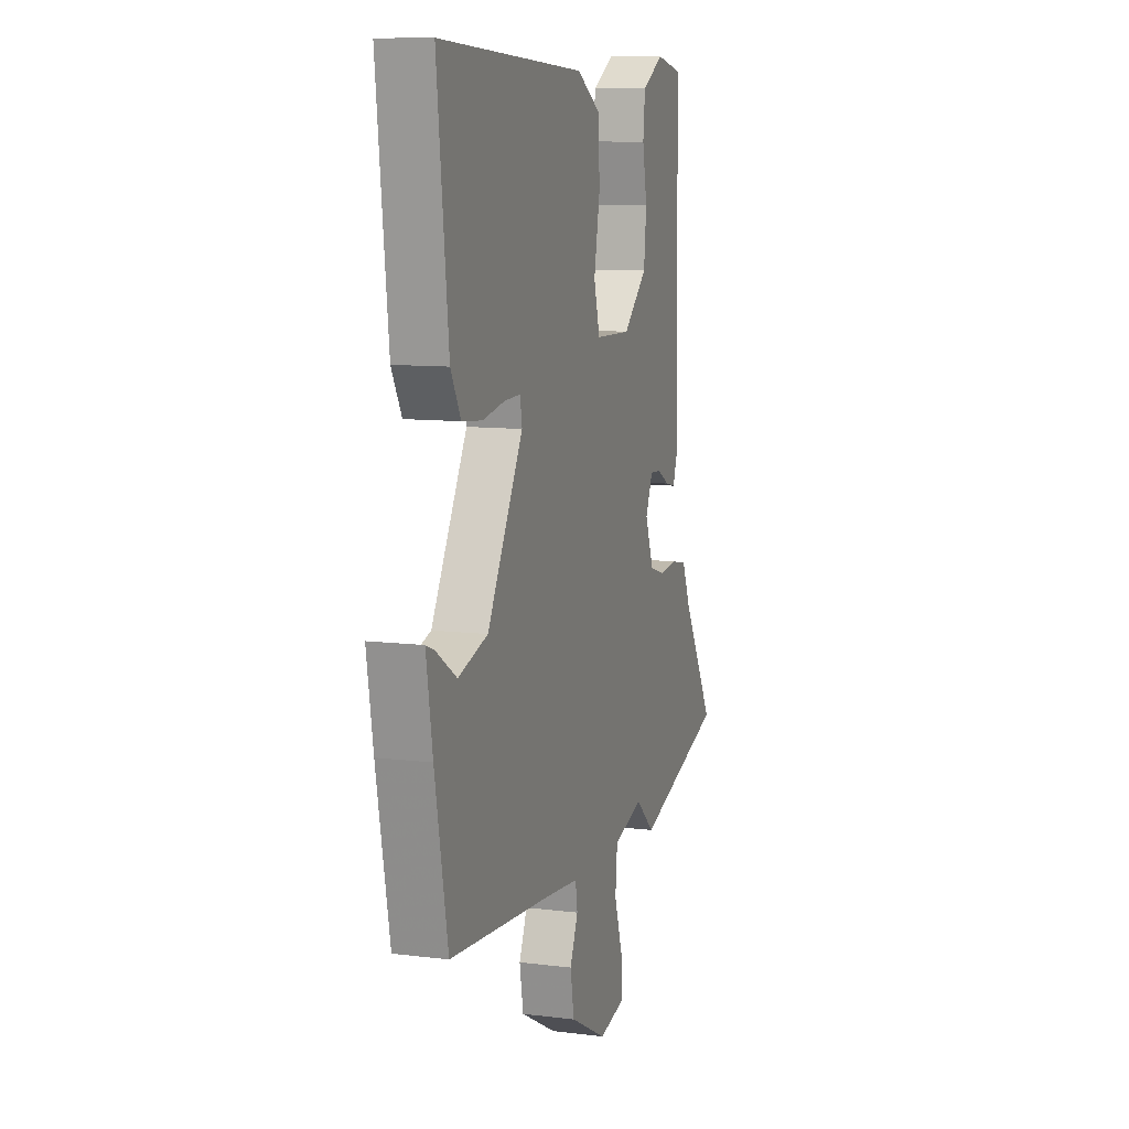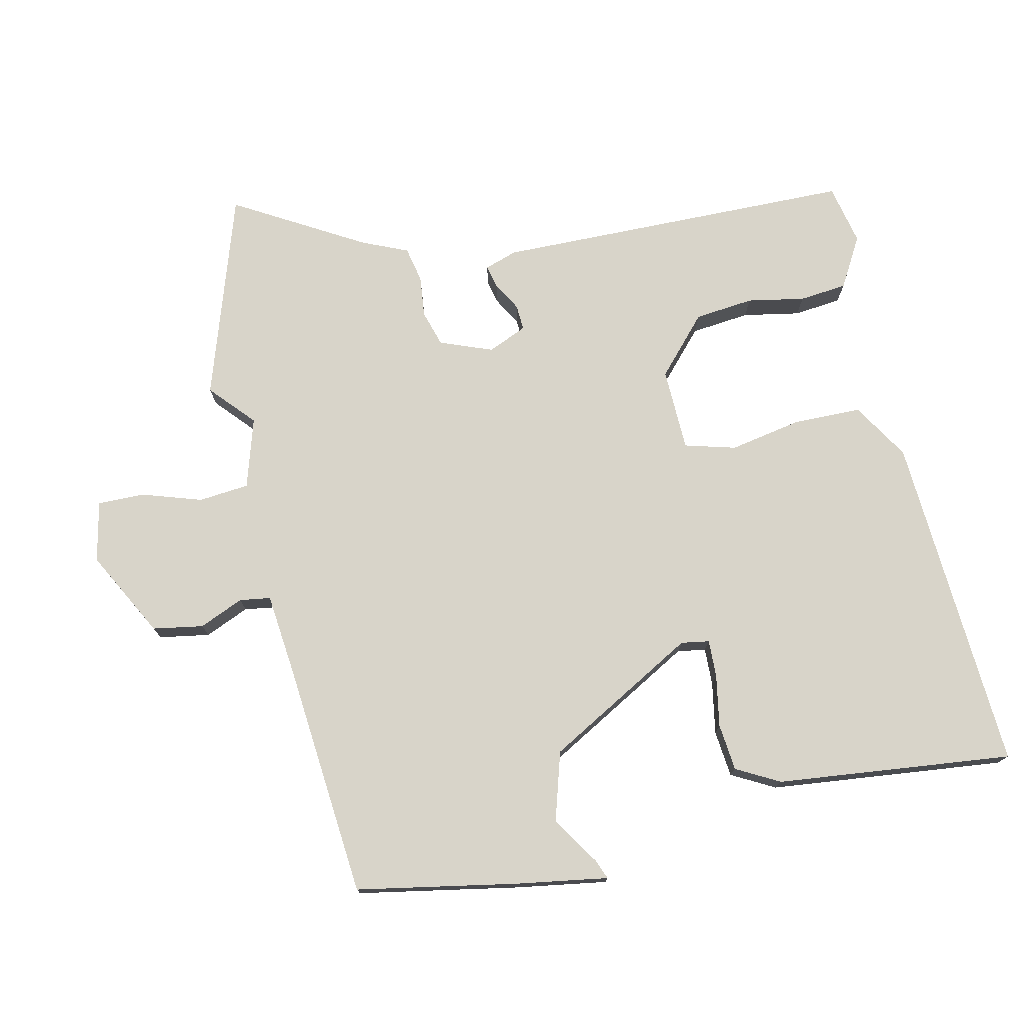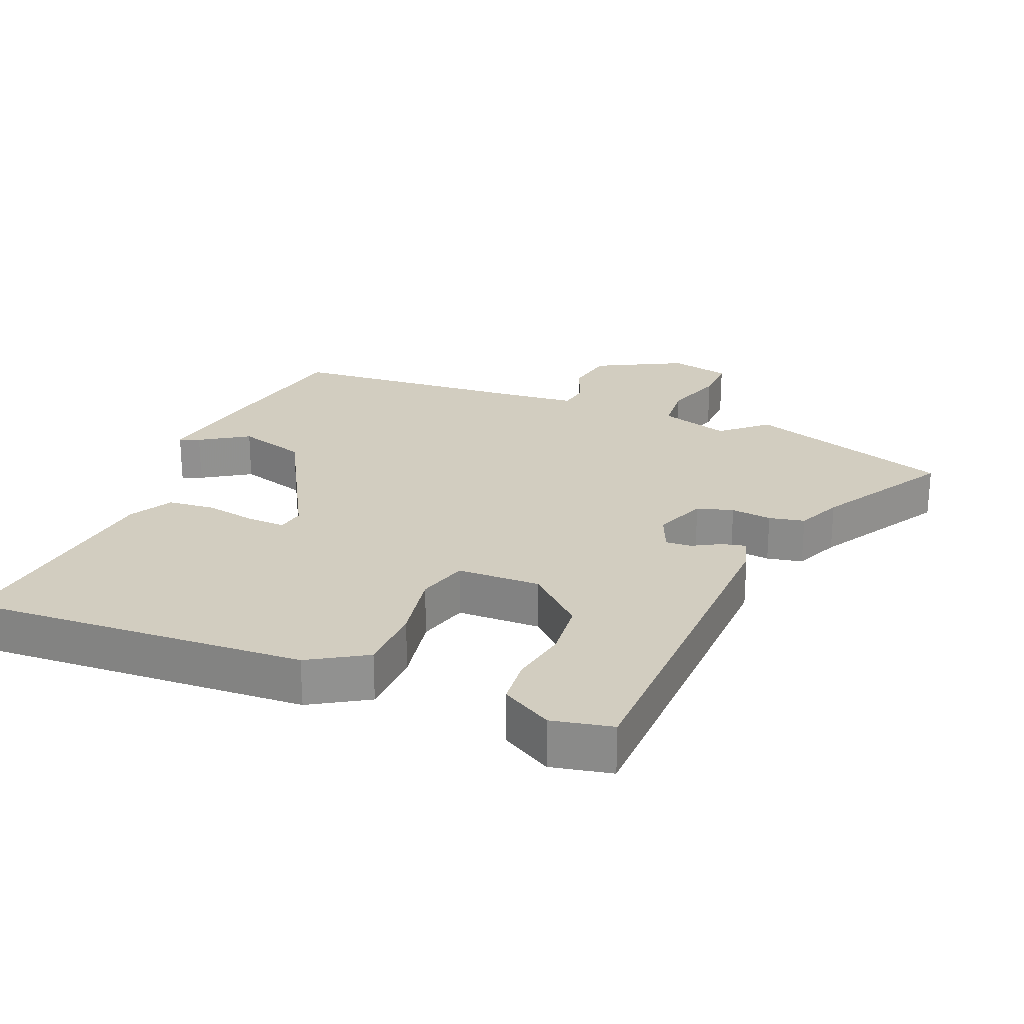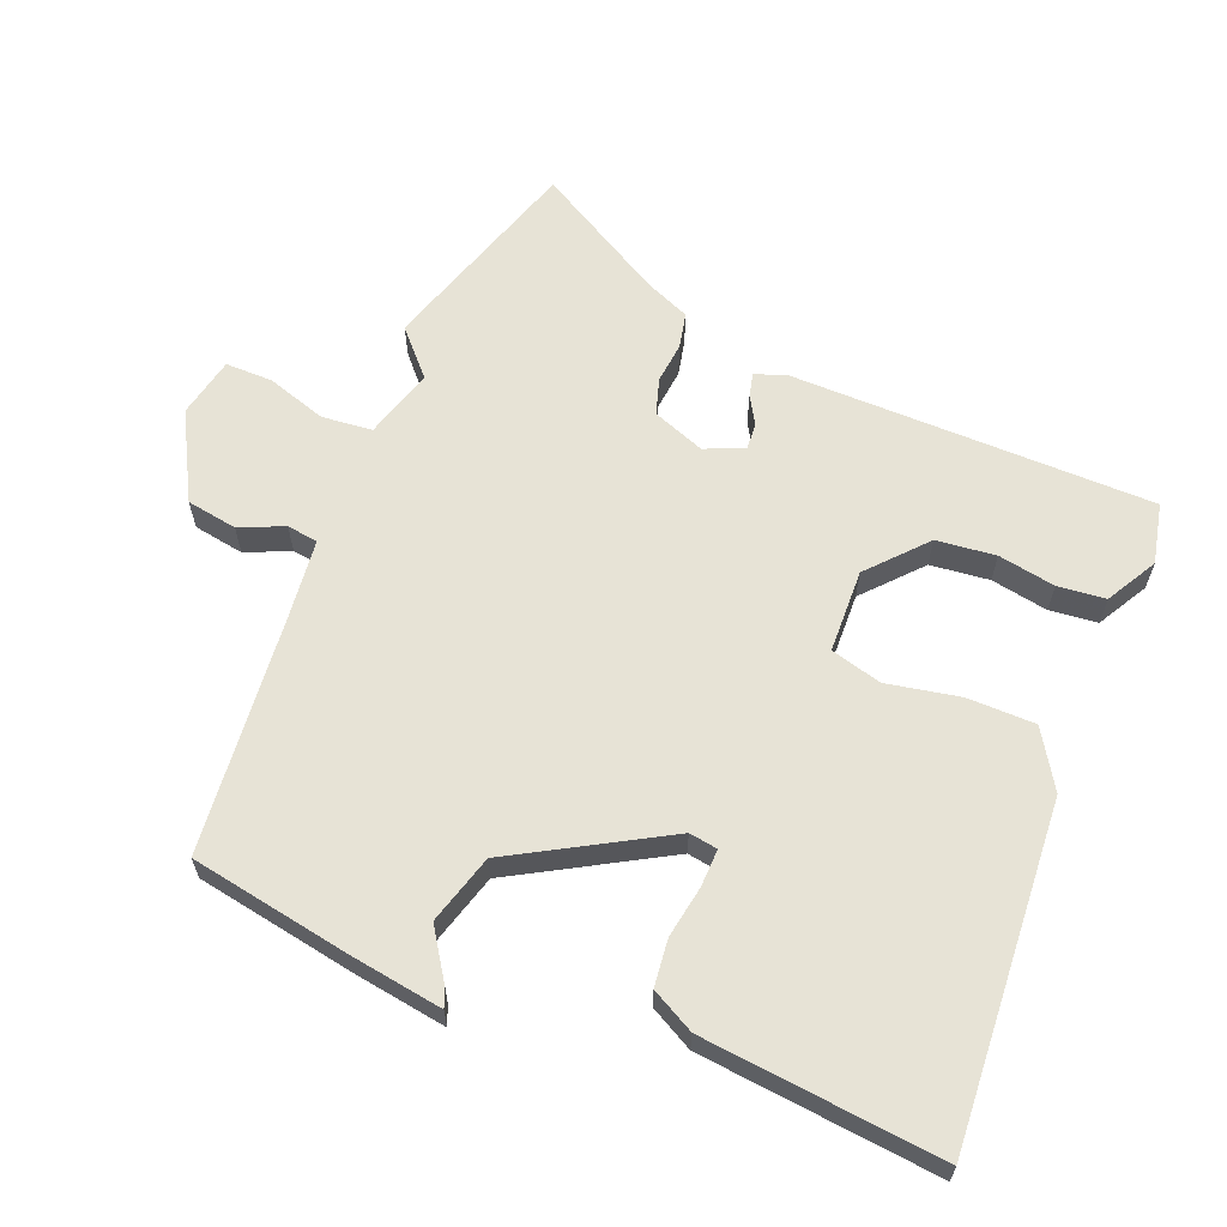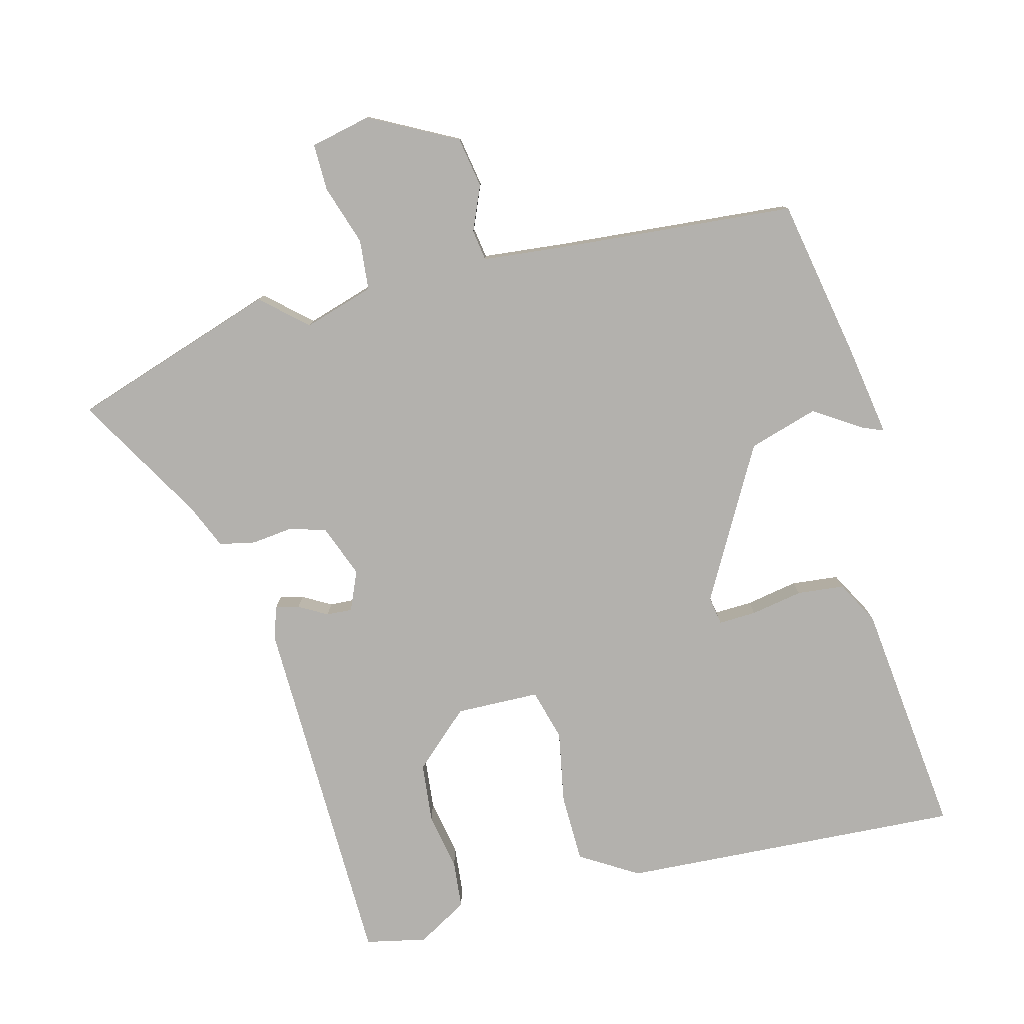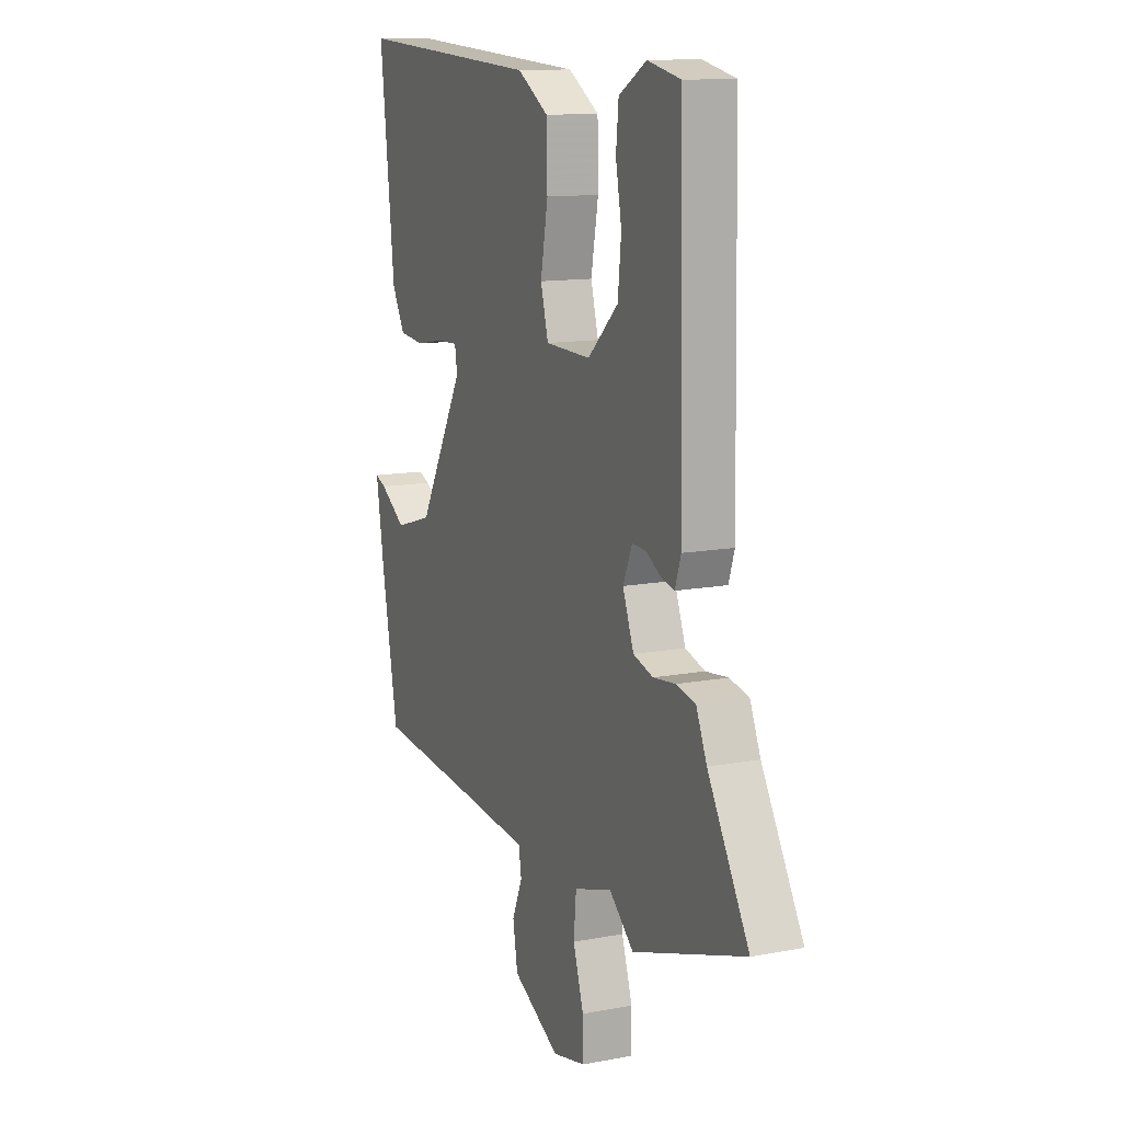
<metadata>
{"format":"obj","ext":"obj","renderer":"f3d","projection":"perspective","resolution":1024,"background":"white","views":[{"elev":9.9,"azim":-72.2,"up":"+Z"},{"elev":75.5,"azim":-102.7,"up":"+Y"},{"elev":24.5,"azim":22.5,"up":"+Y"},{"elev":62.7,"azim":-68.5,"up":"+Y"},{"elev":-79.2,"azim":-165.5,"up":"+Y"},{"elev":12.5,"azim":66.0,"up":"+Z"}]}
</metadata>
<code>
v -0.504 0.07 -0.487
v -0.549 0.07 -0.247
v -0.571 0.07 -0.111
v -0.541 0.07 -0.123
v -0.47 0.07 -0.169
v -0.367 0.07 -0.138
v -0.242 0.07 0.086
v -0.249 0.07 0.128
v -0.305 0.07 0.126
v -0.382 0.07 0.112
v -0.452 0.07 0.119
v -0.487 0.07 0.183
v -0.526 0.07 0.535
v -0.019 0.07 0.506
v 0.066 0.07 0.454
v 0.068 0.07 0.353
v 0.048 0.07 0.245
v 0.069 0.07 0.169
v 0.193 0.07 0.166
v 0.276 0.07 0.242
v 0.285 0.07 0.33
v 0.269 0.07 0.415
v 0.276 0.07 0.486
v 0.351 0.07 0.529
v 0.441 0.07 0.51
v 0.451 0.07 -0.027
v 0.435 0.07 -0.075
v 0.4 0.07 -0.067
v 0.358 0.07 -0.043
v 0.32 0.07 -0.041
v 0.295 0.07 -0.099
v 0.325 0.07 -0.177
v 0.379 0.07 -0.193
v 0.44 0.07 -0.186
v 0.493 0.07 -0.197
v 0.522 0.07 -0.264
v 0.634 0.07 -0.456
v 0.328 0.07 -0.557
v 0.262 0.07 -0.498
v 0.158 0.07 -0.53
v 0.151 0.07 -0.605
v 0.18 0.07 -0.694
v 0.181 0.07 -0.764
v 0.091 0.07 -0.784
v -0.038 0.07 -0.716
v -0.051 0.07 -0.641
v -0.023 0.07 -0.575
v -0.03 0.07 -0.529
v -0.149 0.07 -0.517
v -0.504 0 -0.487
v -0.549 0 -0.247
v -0.571 0 -0.111
v -0.541 0 -0.123
v -0.47 0 -0.169
v -0.367 0 -0.138
v -0.242 0 0.086
v -0.249 0 0.128
v -0.305 0 0.126
v -0.382 0 0.112
v -0.452 0 0.119
v -0.487 0 0.183
v -0.526 0 0.535
v -0.019 0 0.506
v 0.066 0 0.454
v 0.068 0 0.353
v 0.048 0 0.245
v 0.069 0 0.169
v 0.193 0 0.166
v 0.276 0 0.242
v 0.285 0 0.33
v 0.269 0 0.415
v 0.276 0 0.486
v 0.351 0 0.529
v 0.441 0 0.51
v 0.451 0 -0.027
v 0.435 0 -0.075
v 0.4 0 -0.067
v 0.358 0 -0.043
v 0.32 0 -0.041
v 0.295 0 -0.099
v 0.325 0 -0.177
v 0.379 0 -0.193
v 0.44 0 -0.186
v 0.493 0 -0.197
v 0.522 0 -0.264
v 0.634 0 -0.456
v 0.328 0 -0.557
v 0.262 0 -0.498
v 0.158 0 -0.53
v 0.151 0 -0.605
v 0.18 0 -0.694
v 0.181 0 -0.764
v 0.091 0 -0.784
v -0.038 0 -0.716
v -0.051 0 -0.641
v -0.023 0 -0.575
v -0.03 0 -0.529
v -0.149 0 -0.517
f 44 45 46 47
f 44 47 48
f 41 42 43 44
f 40 41 44 48
f 39 40 48 49
f 36 37 38 39
f 33 34 35 36
f 32 33 36 39
f 31 32 39 49
f 26 27 28 29
f 26 29 30
f 25 26 30
f 21 22 23 24
f 20 21 24 25
f 14 15 16 17
f 12 13 14 17
f 12 17 18
f 9 10 11 12
f 8 9 12 18
f 7 8 18 19
f 2 3 4 5
f 2 5 6
f 1 2 6
f 20 25 30 31
f 19 20 31 49
f 7 19 49
f 1 6 7 49
f 96 95 94 93
f 97 96 93
f 93 92 91 90
f 97 93 90 89
f 98 97 89 88
f 88 87 86 85
f 85 84 83 82
f 88 85 82 81
f 98 88 81 80
f 78 77 76 75
f 79 78 75
f 79 75 74
f 73 72 71 70
f 74 73 70 69
f 66 65 64 63
f 66 63 62 61
f 67 66 61
f 61 60 59 58
f 67 61 58 57
f 68 67 57 56
f 54 53 52 51
f 55 54 51
f 55 51 50
f 80 79 74 69
f 98 80 69 68
f 98 68 56
f 98 56 55 50
f 1 50 51 2
f 2 51 52 3
f 3 52 53 4
f 4 53 54 5
f 5 54 55 6
f 6 55 56 7
f 7 56 57 8
f 8 57 58 9
f 9 58 59 10
f 10 59 60 11
f 11 60 61 12
f 12 61 62 13
f 13 62 63 14
f 14 63 64 15
f 15 64 65 16
f 16 65 66 17
f 17 66 67 18
f 18 67 68 19
f 19 68 69 20
f 20 69 70 21
f 21 70 71 22
f 22 71 72 23
f 23 72 73 24
f 24 73 74 25
f 25 74 75 26
f 26 75 76 27
f 27 76 77 28
f 28 77 78 29
f 29 78 79 30
f 30 79 80 31
f 31 80 81 32
f 32 81 82 33
f 33 82 83 34
f 34 83 84 35
f 35 84 85 36
f 36 85 86 37
f 37 86 87 38
f 38 87 88 39
f 39 88 89 40
f 40 89 90 41
f 41 90 91 42
f 42 91 92 43
f 43 92 93 44
f 44 93 94 45
f 45 94 95 46
f 46 95 96 47
f 47 96 97 48
f 48 97 98 49
f 49 98 50 1

</code>
